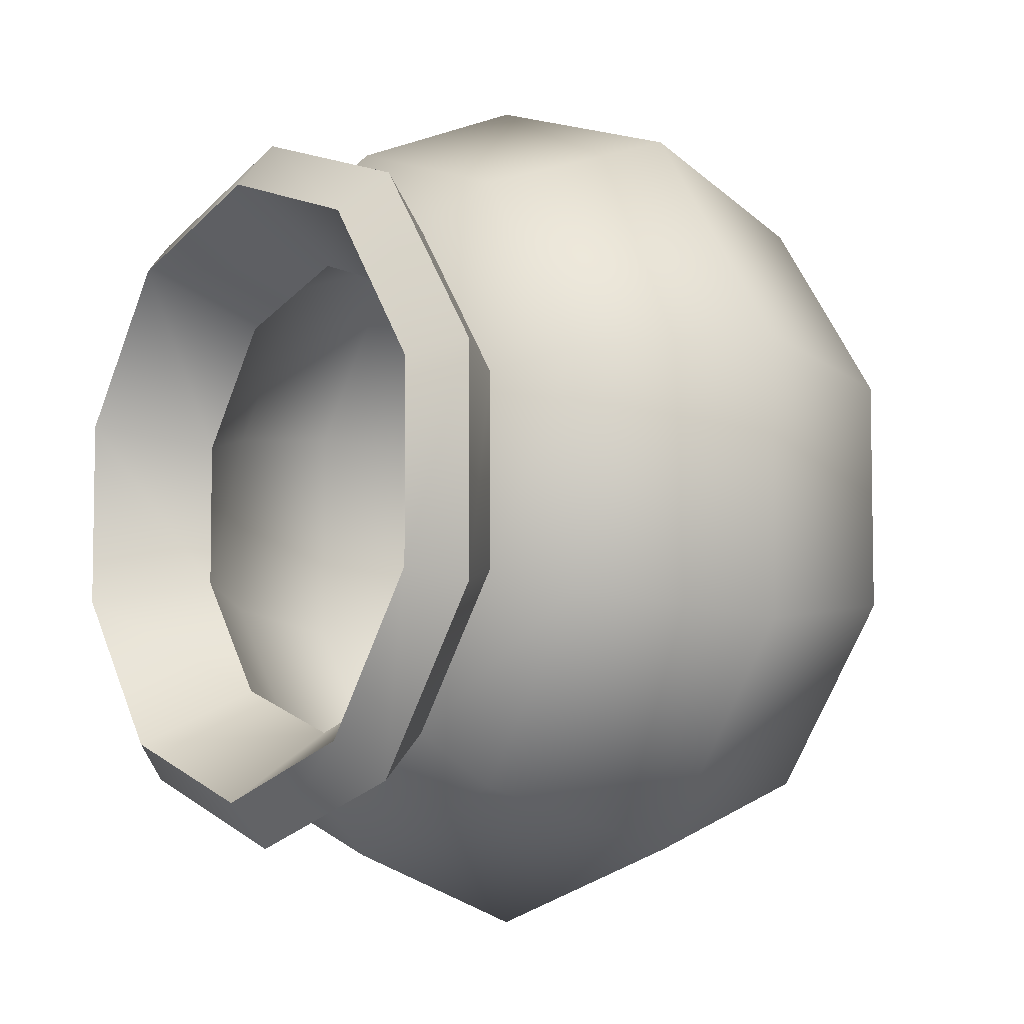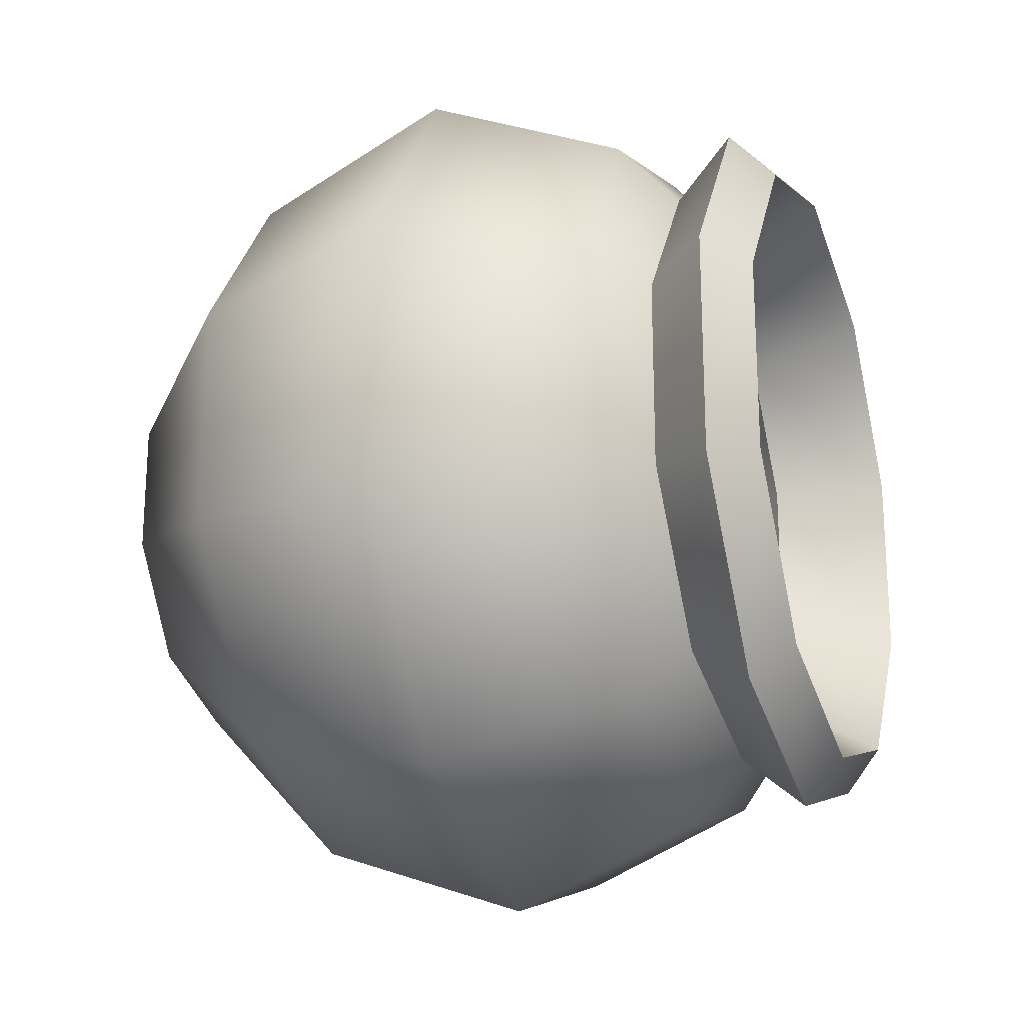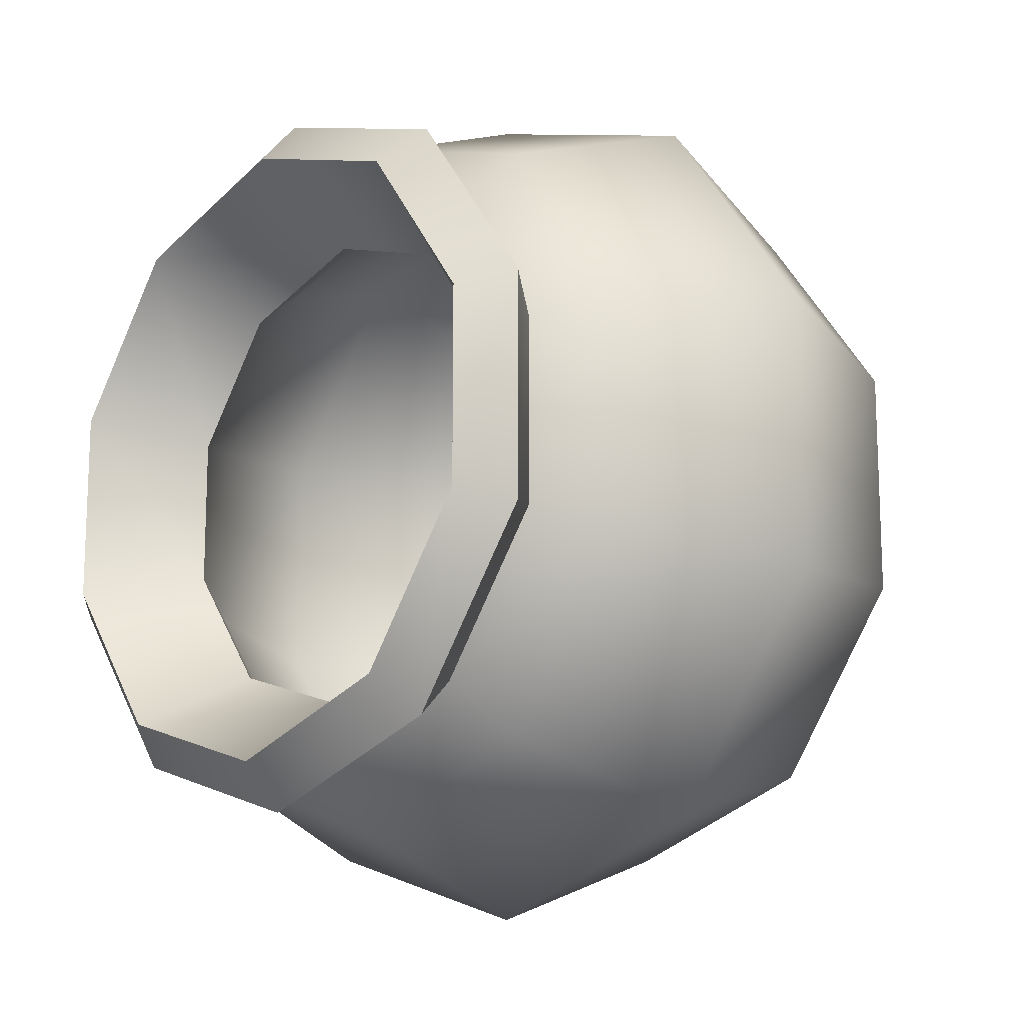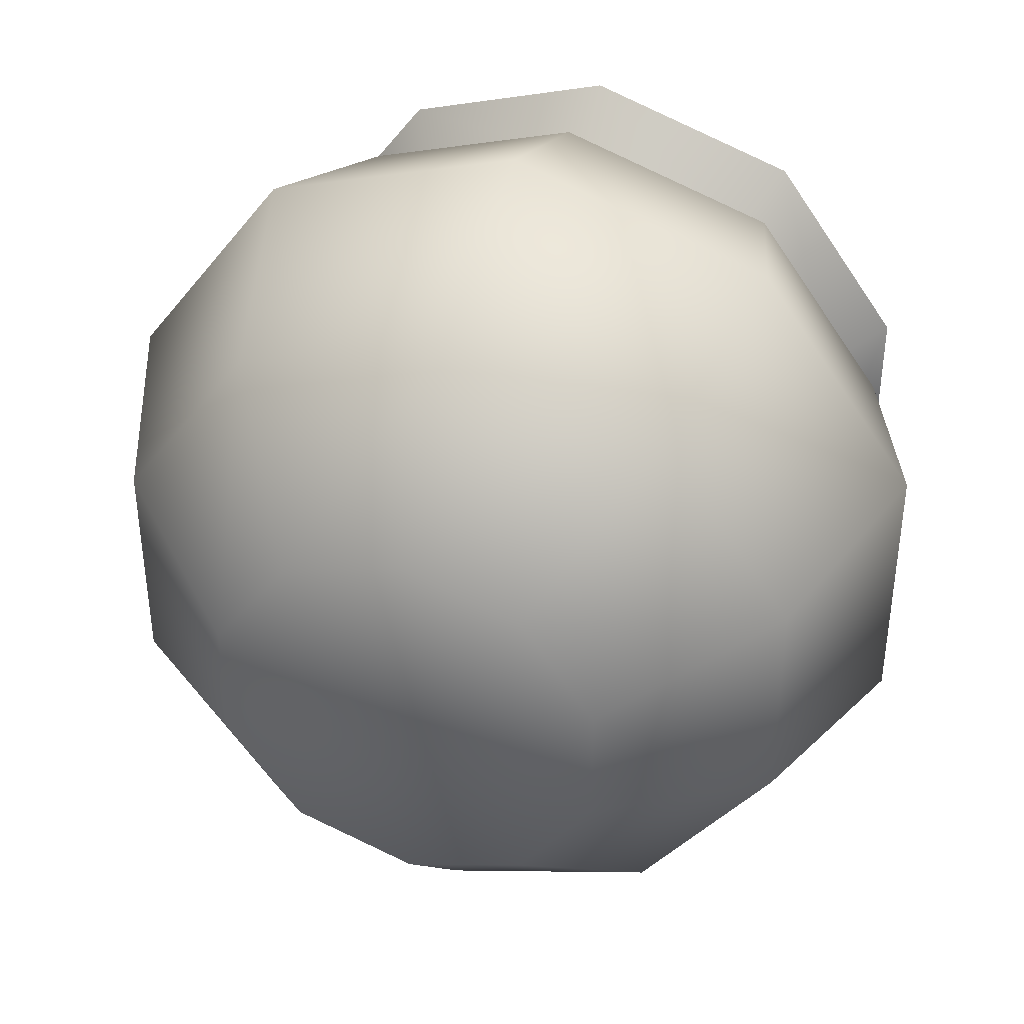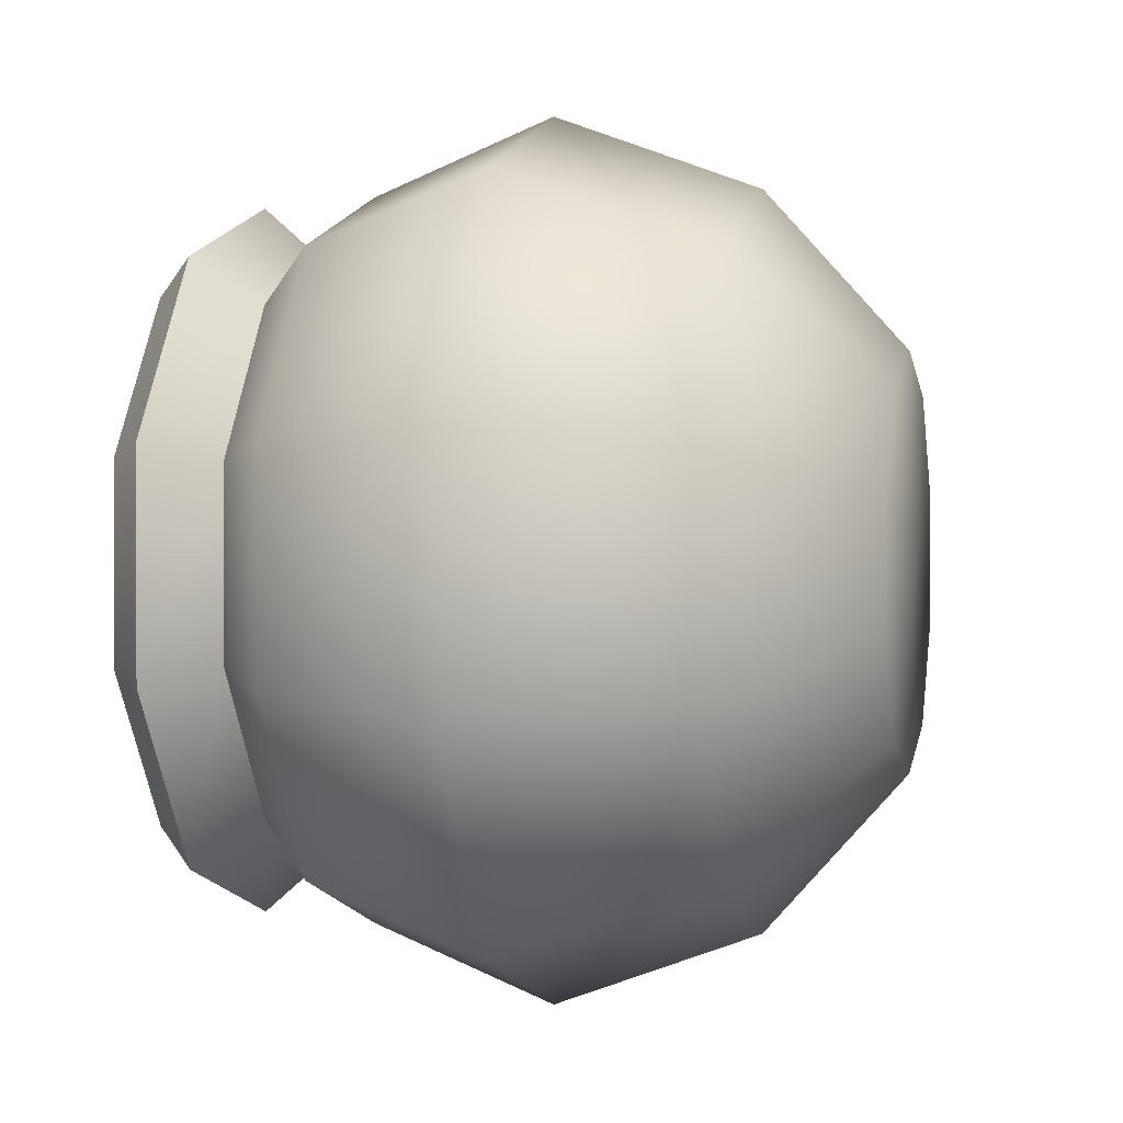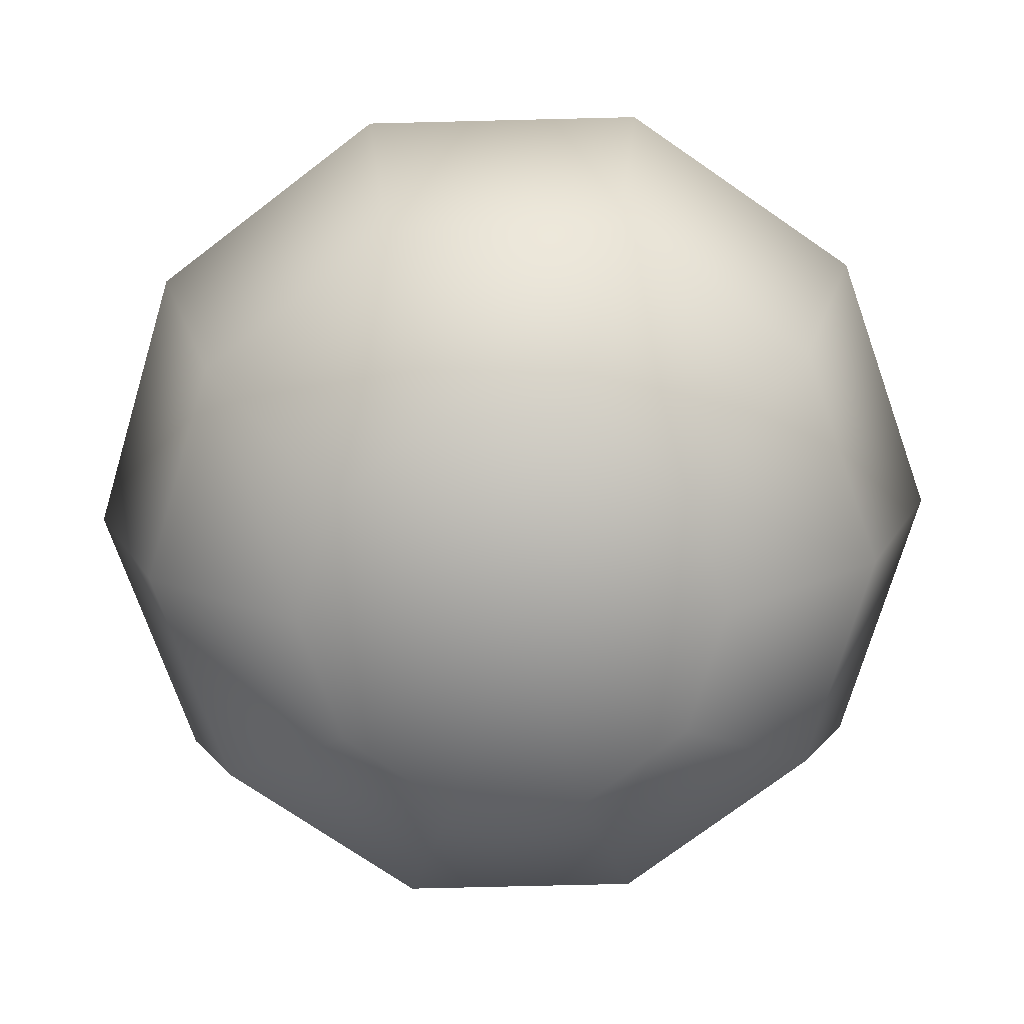
<metadata>
{"format":"obj","ext":"obj","renderer":"f3d","projection":"perspective","resolution":1024,"background":"white","views":[{"elev":-6.0,"azim":-127.5,"up":"+Z"},{"elev":-22.0,"azim":109.7,"up":"+Z"},{"elev":-14.9,"azim":-133.0,"up":"+Z"},{"elev":39.6,"azim":18.0,"up":"+Z"},{"elev":0.7,"azim":-76.4,"up":"+Z"},{"elev":-73.3,"azim":-52.6,"up":"+Y"}]}
</metadata>
<code>
o Cauldron01_Sphere.002
v 0 -0.586 -0.892
v 0 -0.9371 -0.5
v 0.5289 0.3852 -0.728
v 0.6368 -0.07104 -0.8764
v 0.5243 -0.586 -0.7216
v 0.2939 -0.9371 -0.4045
v 0.8558 0.3852 -0.2781
v 1.03 -0.07104 -0.3348
v 0.8483 -0.586 -0.2756
v 0.4755 -0.9371 -0.1545
v 0.8558 0.3852 0.2781
v 1.03 -0.07104 0.3348
v 0.8483 -0.586 0.2756
v 0.4755 -0.9371 0.1545
v 0.5289 0.3852 0.728
v 0.6368 -0.07104 0.8764
v 0.5243 -0.586 0.7216
v 0.2939 -0.9371 0.4045
v 0 0.3852 0.8998
v -0 -0.07104 1.083
v -0 -0.586 0.892
v 0 -0.9371 0.5
v -0.5289 0.3852 0.728
v -0.6368 -0.07104 0.8764
v -0.5243 -0.586 0.7216
v -0.2939 -0.9371 0.4045
v 0 -0.9515 -0
v -0.8558 0.3852 0.2781
v -1.03 -0.07104 0.3348
v -0.8483 -0.586 0.2756
v -0.4755 -0.9371 0.1545
v -0.8558 0.3852 -0.2781
v -1.03 -0.07104 -0.3348
v -0.8483 -0.586 -0.2756
v -0.4755 -0.9371 -0.1545
v -0.5289 0.3852 -0.728
v -0.6368 -0.07104 -0.8764
v -0.5243 -0.586 -0.7216
v -0.2939 -0.9371 -0.4045
v -0 0.3852 -0.8998
v -0 -0.07104 -1.083
v 0.4371 0.5165 -0.6017
v 0.7073 0.5165 -0.2298
v 0.7073 0.5165 0.2298
v 0.4371 0.5165 0.6017
v 0 0.5165 0.7437
v -0.4371 0.5165 0.6017
v -0.7073 0.5165 0.2298
v -0.7073 0.5165 -0.2298
v -0.4371 0.5165 -0.6017
v -0 0.5165 -0.7437
v 0.5172 0.6724 -0.7119
v 0.8369 0.6724 -0.2719
v 0.8369 0.6724 0.2719
v 0.5172 0.6724 0.7119
v 0 0.6724 0.88
v -0.5172 0.6724 0.7119
v -0.8369 0.6724 0.2719
v -0.8369 0.6724 -0.2719
v -0.5172 0.6724 -0.7119
v -0 0.6724 -0.88
v 0 -0.5047 -0.7659
v 0 -0.8014 -0.436
v 0.4561 0.3004 -0.6278
v 0.5486 -0.07291 -0.7551
v 0.4502 -0.5047 -0.6197
v 0.2563 -0.8014 -0.3527
v 0.7381 0.3004 -0.2398
v 0.8876 -0.07291 -0.2884
v 0.7285 -0.5047 -0.2367
v 0.4147 -0.8014 -0.1347
v 0.7381 0.3004 0.2398
v 0.8876 -0.07291 0.2884
v 0.7285 -0.5047 0.2367
v 0.4147 -0.8014 0.1347
v 0.4561 0.3004 0.6278
v 0.5486 -0.07291 0.7551
v 0.4502 -0.5047 0.6197
v 0.2563 -0.8014 0.3527
v 0 0.3004 0.776
v -0 -0.07291 0.9333
v -0 -0.5047 0.7659
v 0 -0.8014 0.436
v -0.4561 0.3004 0.6278
v -0.5486 -0.07291 0.7551
v -0.4502 -0.5047 0.6197
v -0.2563 -0.8014 0.3527
v 0 -0.8015 -0
v -0.7381 0.3004 0.2398
v -0.8876 -0.07291 0.2884
v -0.7285 -0.5047 0.2367
v -0.4147 -0.8014 0.1347
v -0.7381 0.3004 -0.2398
v -0.8876 -0.07291 -0.2884
v -0.7285 -0.5047 -0.2367
v -0.4147 -0.8014 -0.1347
v -0.4561 0.3004 -0.6278
v -0.5486 -0.07291 -0.7551
v -0.4502 -0.5047 -0.6197
v -0.2563 -0.8014 -0.3527
v -0 0.3004 -0.776
v -0 -0.07291 -0.9333
v 0.3493 0.503 -0.4808
v 0.5652 0.503 -0.1837
v 0.5652 0.503 0.1837
v 0.3493 0.503 0.4808
v 0 0.503 0.5943
v -0.3493 0.503 0.4808
v -0.5652 0.503 0.1837
v -0.5652 0.503 -0.1837
v -0.3493 0.503 -0.4808
v -0 0.503 -0.5943
v 0.4509 0.7711 -0.6206
v 0.7295 0.7711 -0.237
v 0.7295 0.7711 0.237
v 0.4509 0.7711 0.6206
v 0 0.7711 0.7671
v -0.4509 0.7711 0.6206
v -0.7295 0.7711 0.237
v -0.7295 0.7711 -0.237
v -0.4509 0.7711 -0.6206
v -0 0.7711 -0.7671
f 1 6 2
f 40 4 41
f 27 2 6
f 1 4 5
f 5 10 6
f 3 8 4
f 27 6 10
f 5 8 9
f 9 14 10
f 8 11 12
f 27 10 14
f 8 13 9
f 11 16 12
f 27 14 18
f 12 17 13
f 13 18 14
f 27 18 22
f 16 21 17
f 17 22 18
f 16 19 20
f 27 22 26
f 20 25 21
f 21 26 22
f 20 23 24
f 27 26 31
f 25 29 30
f 25 31 26
f 23 29 24
f 27 31 35
f 30 33 34
f 31 34 35
f 28 33 29
f 34 37 38
f 34 39 35
f 32 37 33
f 27 35 39
f 38 2 39
f 36 41 37
f 27 39 2
f 37 1 38
f 23 48 28
f 28 49 32
f 3 51 42
f 3 43 7
f 7 44 11
f 19 45 46
f 36 51 40
f 32 50 36
f 11 45 15
f 19 47 23
f 44 55 45
f 51 52 42
f 48 59 49
f 45 56 46
f 42 53 43
f 49 60 50
f 46 57 47
f 43 54 44
f 50 61 51
f 47 58 48
f 67 62 63
f 65 101 102
f 88 67 63
f 62 65 102
f 67 70 66
f 69 64 65
f 88 71 67
f 66 69 65
f 75 70 71
f 73 68 69
f 88 75 71
f 74 69 70
f 73 76 72
f 88 79 75
f 78 73 74
f 79 74 75
f 88 83 79
f 82 77 78
f 79 82 78
f 77 80 76
f 88 87 83
f 82 85 81
f 87 82 83
f 85 80 81
f 88 92 87
f 86 90 85
f 87 91 86
f 90 84 85
f 88 96 92
f 95 90 91
f 96 91 92
f 94 89 90
f 99 94 95
f 100 95 96
f 94 97 93
f 88 100 96
f 100 62 99
f 98 101 97
f 88 63 100
f 62 98 99
f 89 108 84
f 110 89 93
f 64 112 101
f 68 103 64
f 72 104 68
f 107 76 80
f 112 97 101
f 111 93 97
f 106 72 76
f 84 107 80
f 116 105 106
f 113 112 103
f 120 109 110
f 107 116 106
f 114 103 104
f 121 110 111
f 118 107 108
f 115 104 105
f 112 121 111
f 119 108 109
f 52 114 53
f 53 115 54
f 55 115 116
f 56 116 117
f 56 118 57
f 57 119 58
f 58 120 59
f 60 120 121
f 61 121 122
f 61 113 52
f 1 5 6
f 40 3 4
f 1 41 4
f 5 9 10
f 3 7 8
f 5 4 8
f 9 13 14
f 8 7 11
f 8 12 13
f 11 15 16
f 12 16 17
f 13 17 18
f 16 20 21
f 17 21 22
f 16 15 19
f 20 24 25
f 21 25 26
f 20 19 23
f 25 24 29
f 25 30 31
f 23 28 29
f 30 29 33
f 31 30 34
f 28 32 33
f 34 33 37
f 34 38 39
f 32 36 37
f 38 1 2
f 36 40 41
f 37 41 1
f 23 47 48
f 28 48 49
f 3 40 51
f 3 42 43
f 7 43 44
f 19 15 45
f 36 50 51
f 32 49 50
f 11 44 45
f 19 46 47
f 44 54 55
f 51 61 52
f 48 58 59
f 45 55 56
f 42 52 53
f 49 59 60
f 46 56 57
f 43 53 54
f 50 60 61
f 47 57 58
f 67 66 62
f 65 64 101
f 62 66 65
f 67 71 70
f 69 68 64
f 66 70 69
f 75 74 70
f 73 72 68
f 74 73 69
f 73 77 76
f 78 77 73
f 79 78 74
f 82 81 77
f 79 83 82
f 77 81 80
f 82 86 85
f 87 86 82
f 85 84 80
f 86 91 90
f 87 92 91
f 90 89 84
f 95 94 90
f 96 95 91
f 94 93 89
f 99 98 94
f 100 99 95
f 94 98 97
f 100 63 62
f 98 102 101
f 62 102 98
f 89 109 108
f 110 109 89
f 64 103 112
f 68 104 103
f 72 105 104
f 107 106 76
f 112 111 97
f 111 110 93
f 106 105 72
f 84 108 107
f 116 115 105
f 113 122 112
f 120 119 109
f 107 117 116
f 114 113 103
f 121 120 110
f 118 117 107
f 115 114 104
f 112 122 121
f 119 118 108
f 52 113 114
f 53 114 115
f 55 54 115
f 56 55 116
f 56 117 118
f 57 118 119
f 58 119 120
f 60 59 120
f 61 60 121
f 61 122 113

</code>
